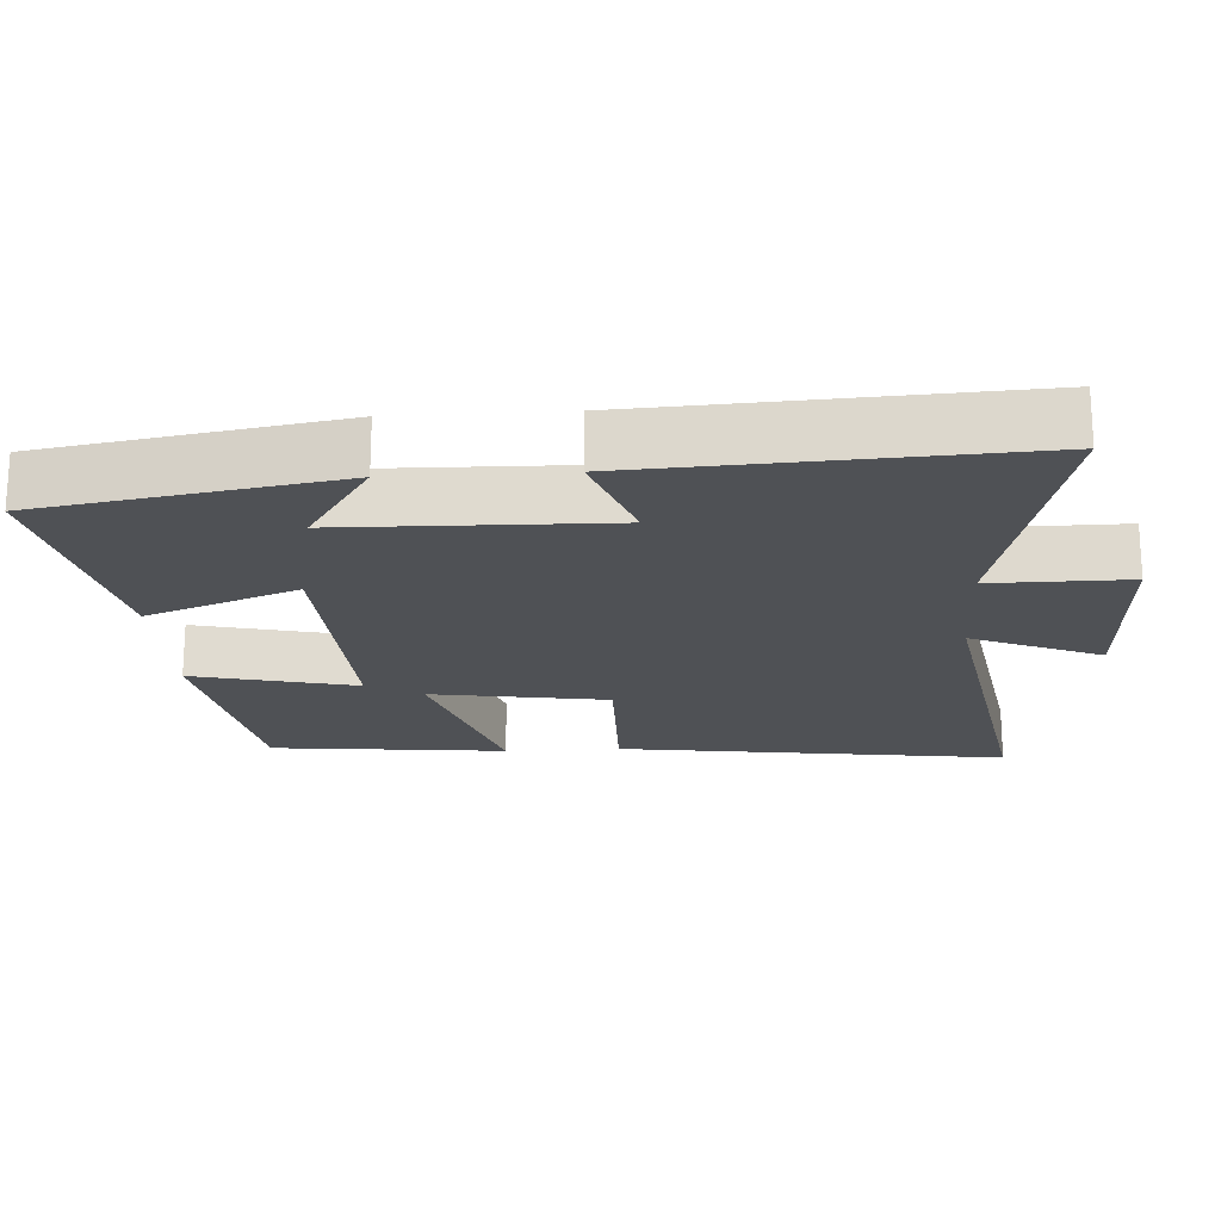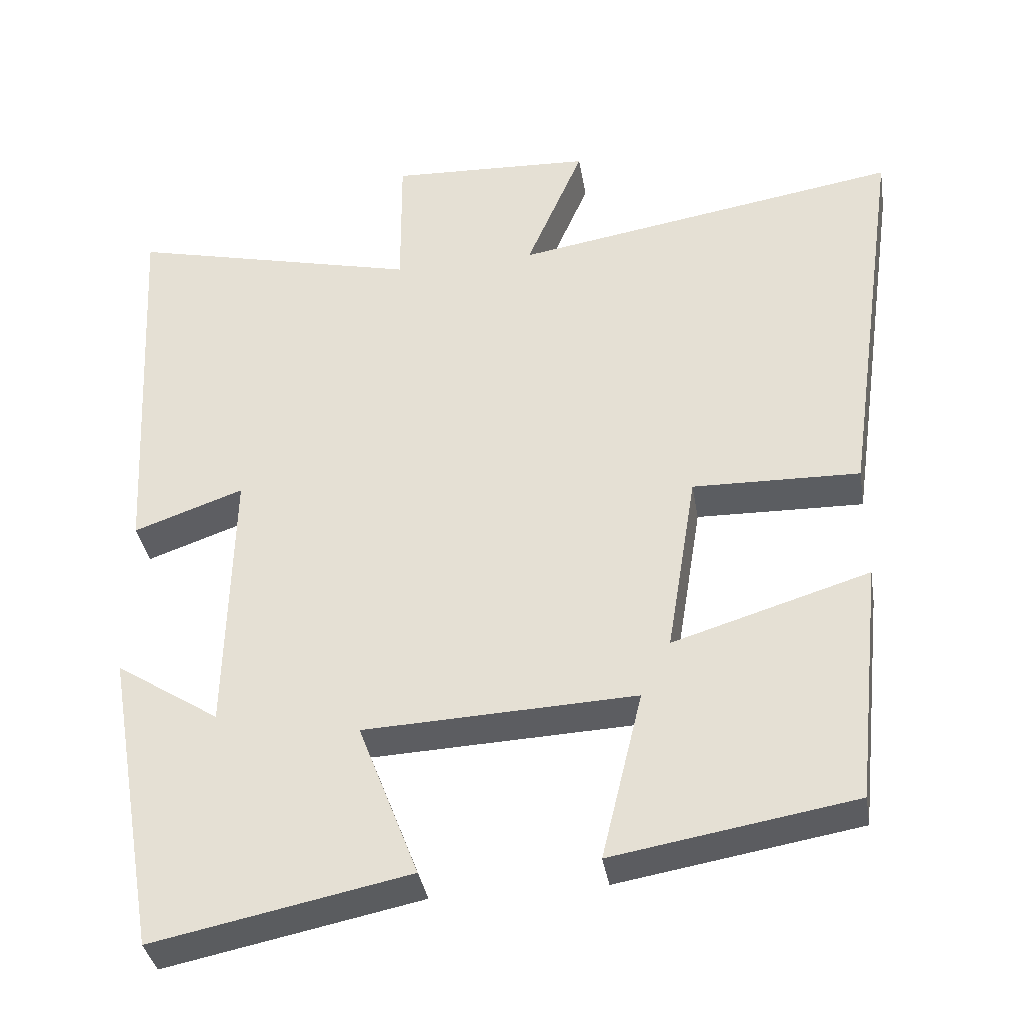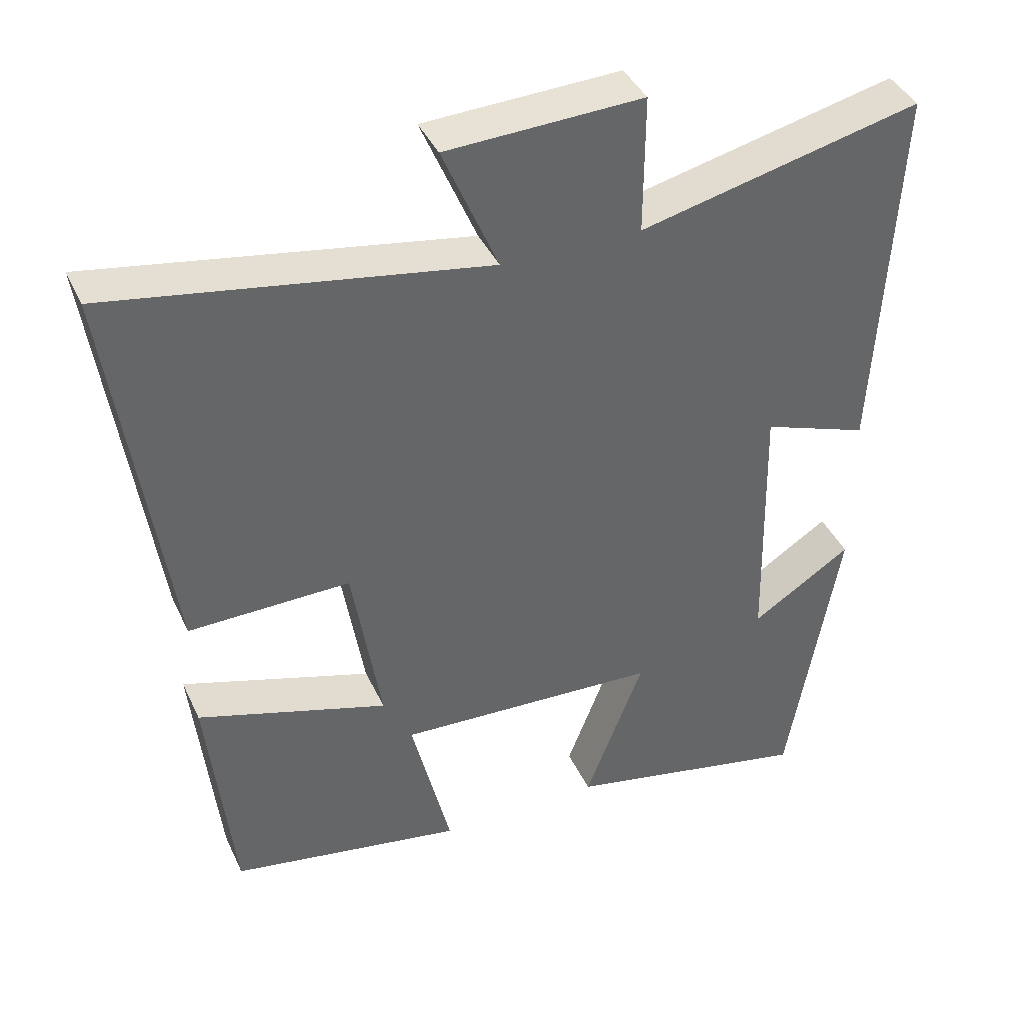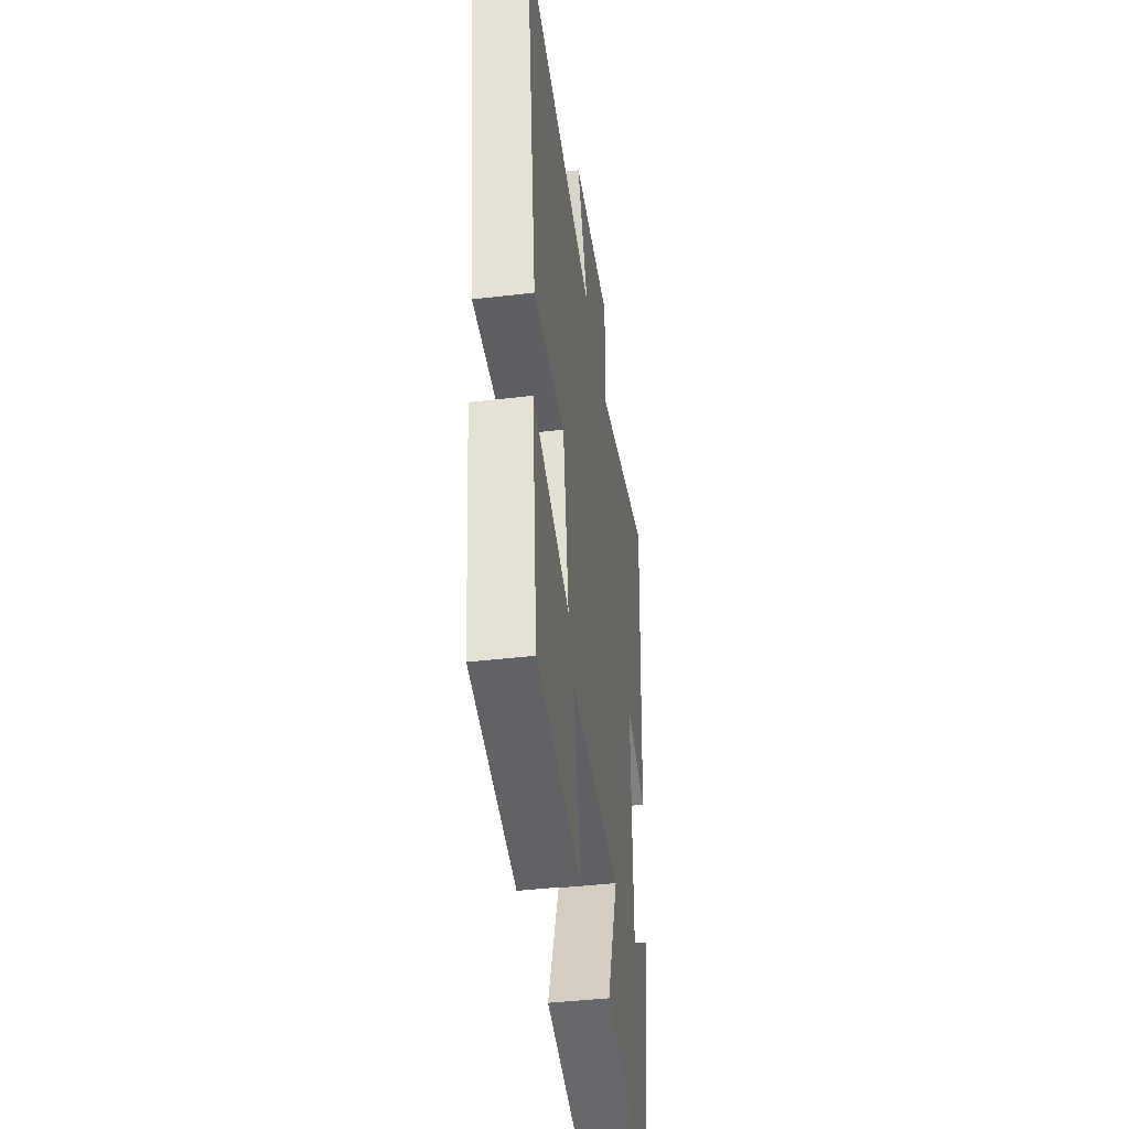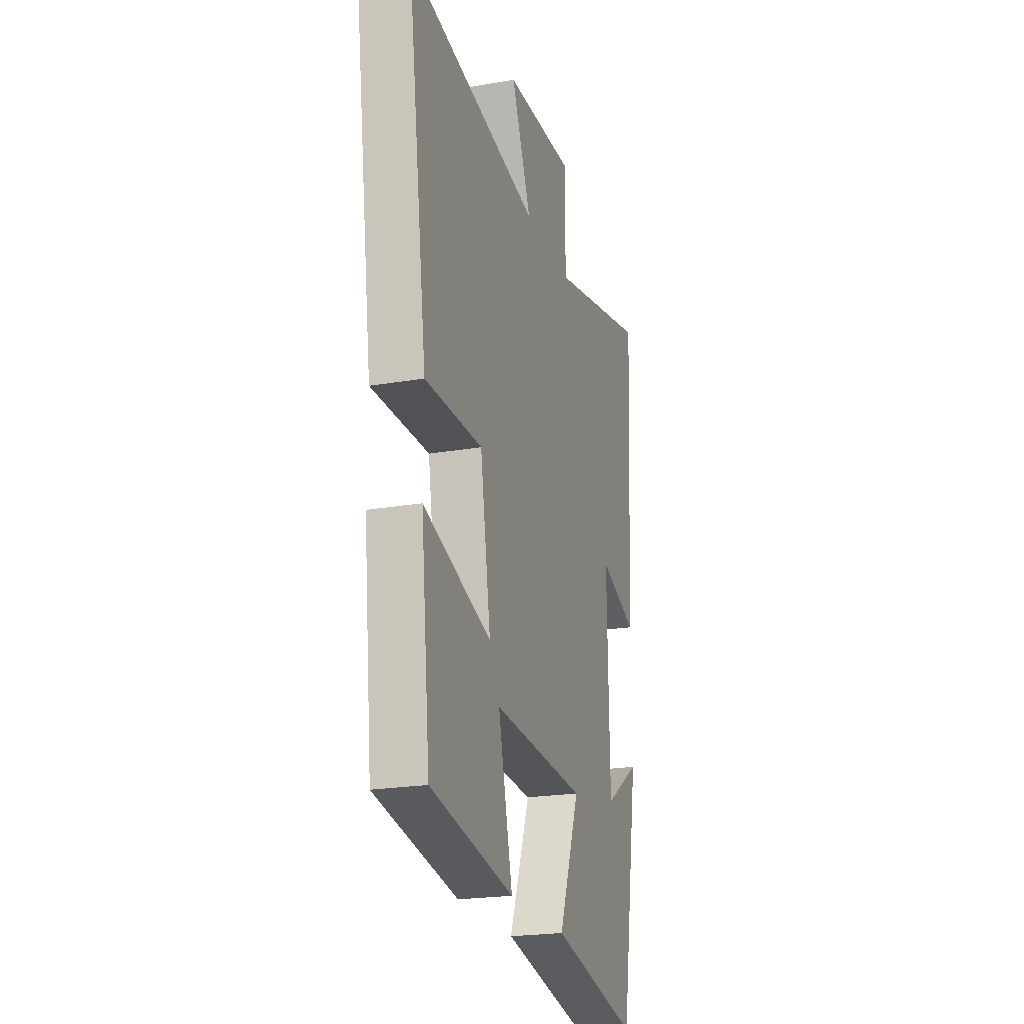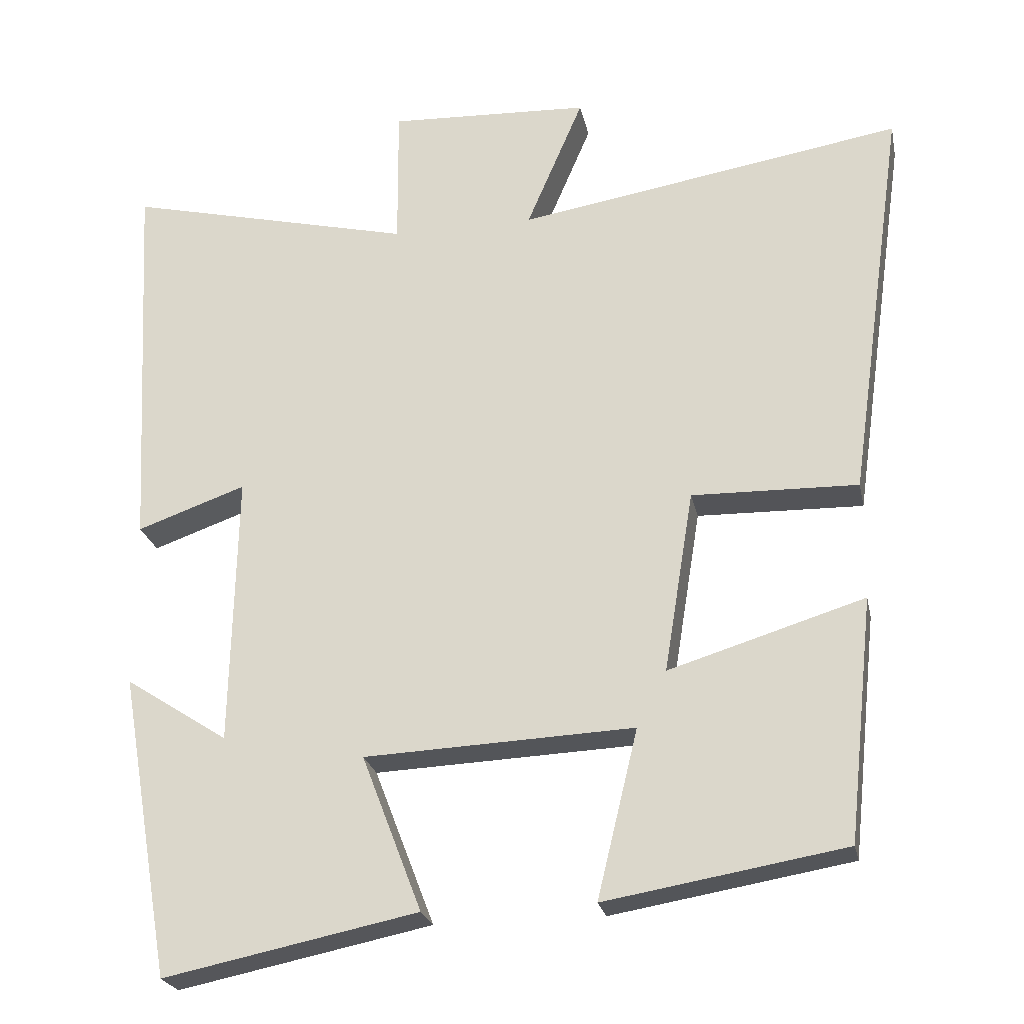
<metadata>
{"format":"obj","ext":"obj","renderer":"f3d","projection":"perspective","resolution":1024,"background":"white","views":[{"elev":-19.9,"azim":-86.4,"up":"+Y"},{"elev":-36.3,"azim":9.3,"up":"+Z"},{"elev":40.3,"azim":156.8,"up":"+Z"},{"elev":-41.2,"azim":98.2,"up":"+Z"},{"elev":-22.1,"azim":106.8,"up":"+Z"},{"elev":-23.8,"azim":11.6,"up":"+Z"}]}
</metadata>
<code>
v -0.528 0.07 0.593
v -0.138 0.07 0.5
v -0.139 0.07 0.692
v 0.133 0.07 0.68
v 0.056 0.07 0.5
v 0.577 0.07 0.586
v 0.5 0.07 0.043
v 0.276 0.07 0.048
v 0.236 0.07 -0.198
v 0.5 0.07 -0.117
v 0.465 0.07 -0.445
v 0.141 0.07 -0.5
v 0.196 0.07 -0.273
v -0.168 0.07 -0.289
v -0.087 0.07 -0.5
v -0.43 0.07 -0.57
v -0.5 0.07 -0.16
v -0.361 0.07 -0.25
v -0.353 0.07 0.118
v -0.5 0.07 0.066
v -0.528 0 0.593
v -0.138 0 0.5
v -0.139 0 0.692
v 0.133 0 0.68
v 0.056 0 0.5
v 0.577 0 0.586
v 0.5 0 0.043
v 0.276 0 0.048
v 0.236 0 -0.198
v 0.5 0 -0.117
v 0.465 0 -0.445
v 0.141 0 -0.5
v 0.196 0 -0.273
v -0.168 0 -0.289
v -0.087 0 -0.5
v -0.43 0 -0.57
v -0.5 0 -0.16
v -0.361 0 -0.25
v -0.353 0 0.118
v -0.5 0 0.066
f 19 20 1 2
f 18 19 2
f 15 16 17 18
f 14 15 18
f 13 14 18 2
f 10 11 12 13
f 9 10 13
f 8 9 13 2
f 5 6 7 8
f 5 8 2 3
f 3 4 5
f 22 21 40 39
f 22 39 38
f 38 37 36 35
f 38 35 34
f 22 38 34 33
f 33 32 31 30
f 33 30 29
f 22 33 29 28
f 28 27 26 25
f 23 22 28 25
f 25 24 23
f 1 21 22 2
f 2 22 23 3
f 3 23 24 4
f 4 24 25 5
f 5 25 26 6
f 6 26 27 7
f 7 27 28 8
f 8 28 29 9
f 9 29 30 10
f 10 30 31 11
f 11 31 32 12
f 12 32 33 13
f 13 33 34 14
f 14 34 35 15
f 15 35 36 16
f 16 36 37 17
f 17 37 38 18
f 18 38 39 19
f 19 39 40 20
f 20 40 21 1

</code>
